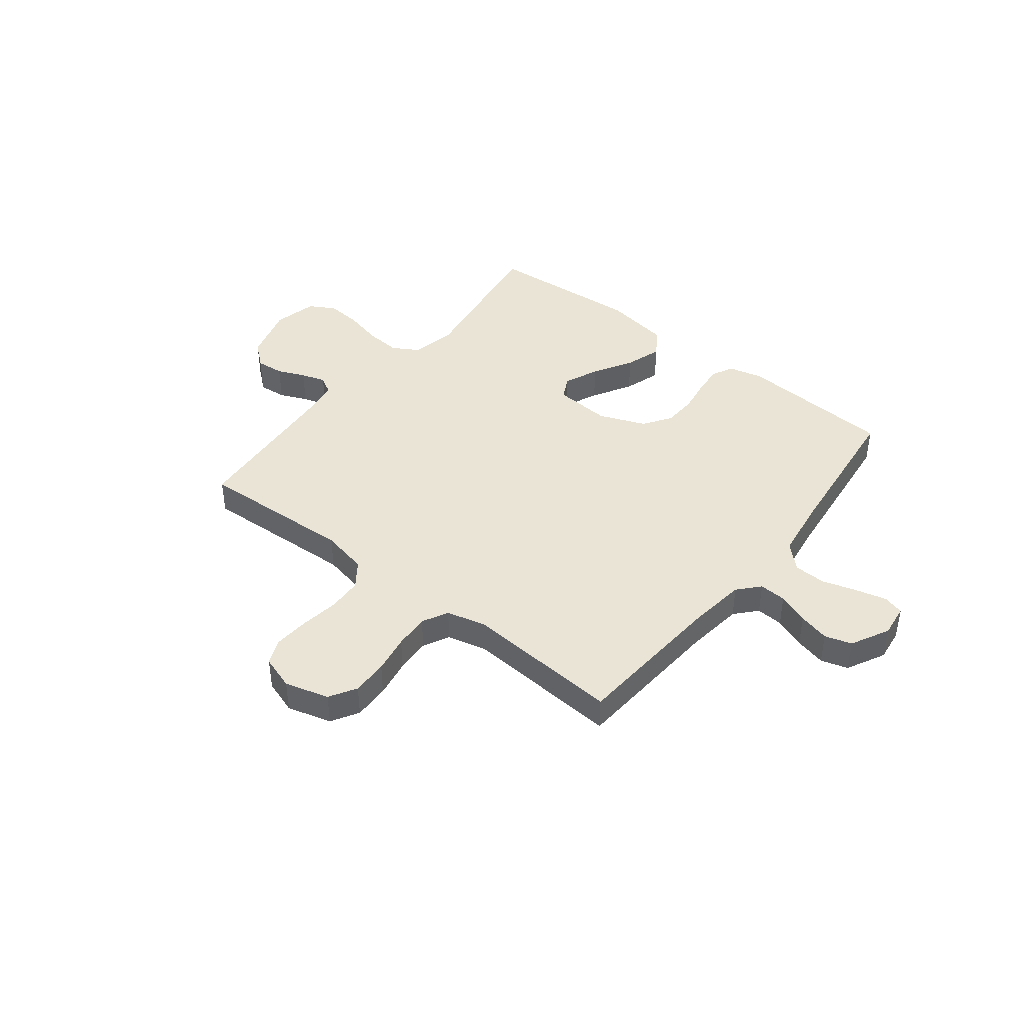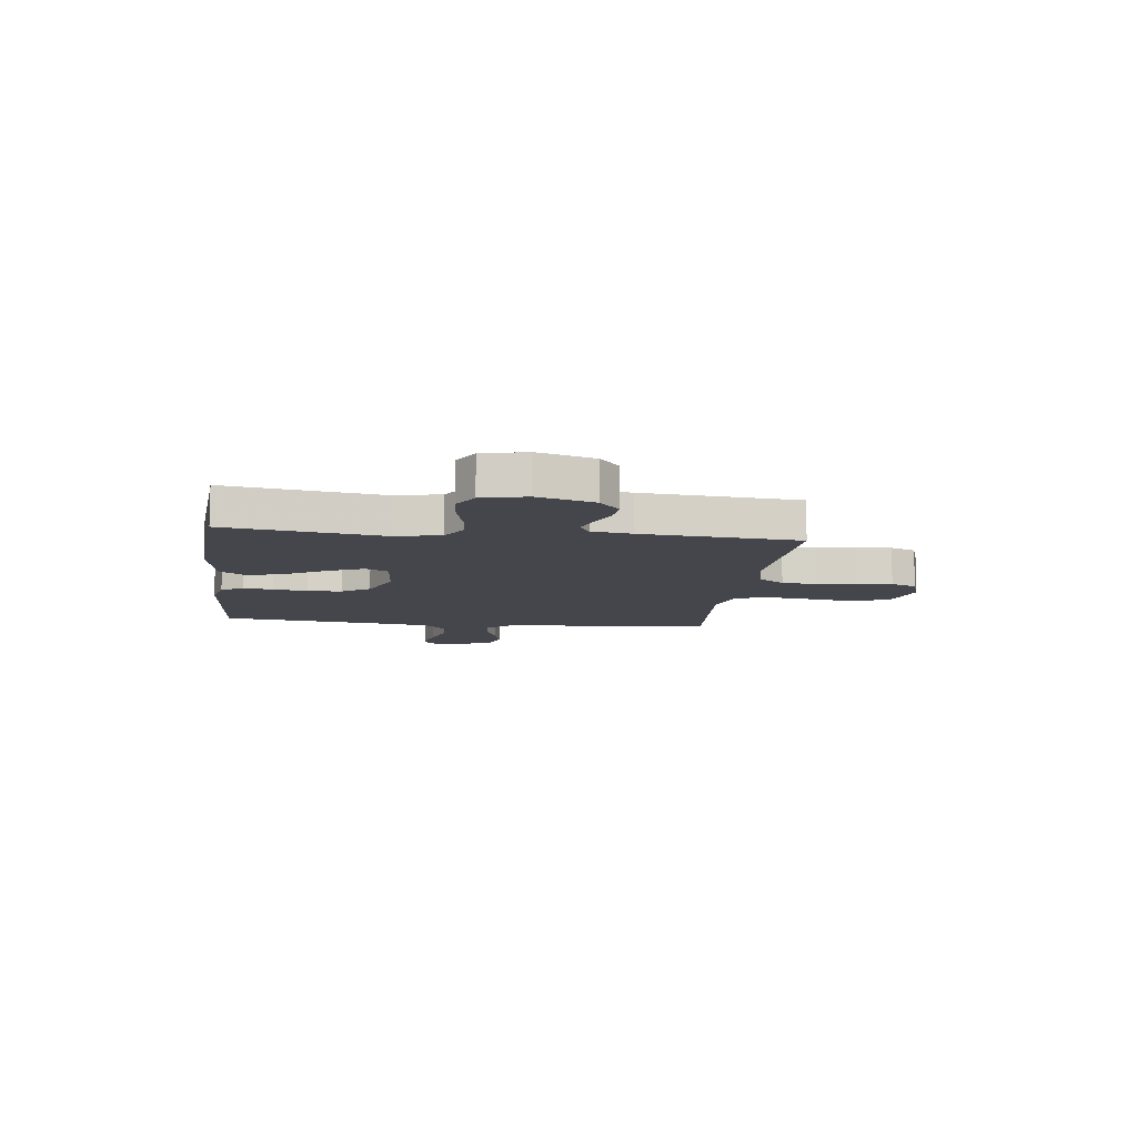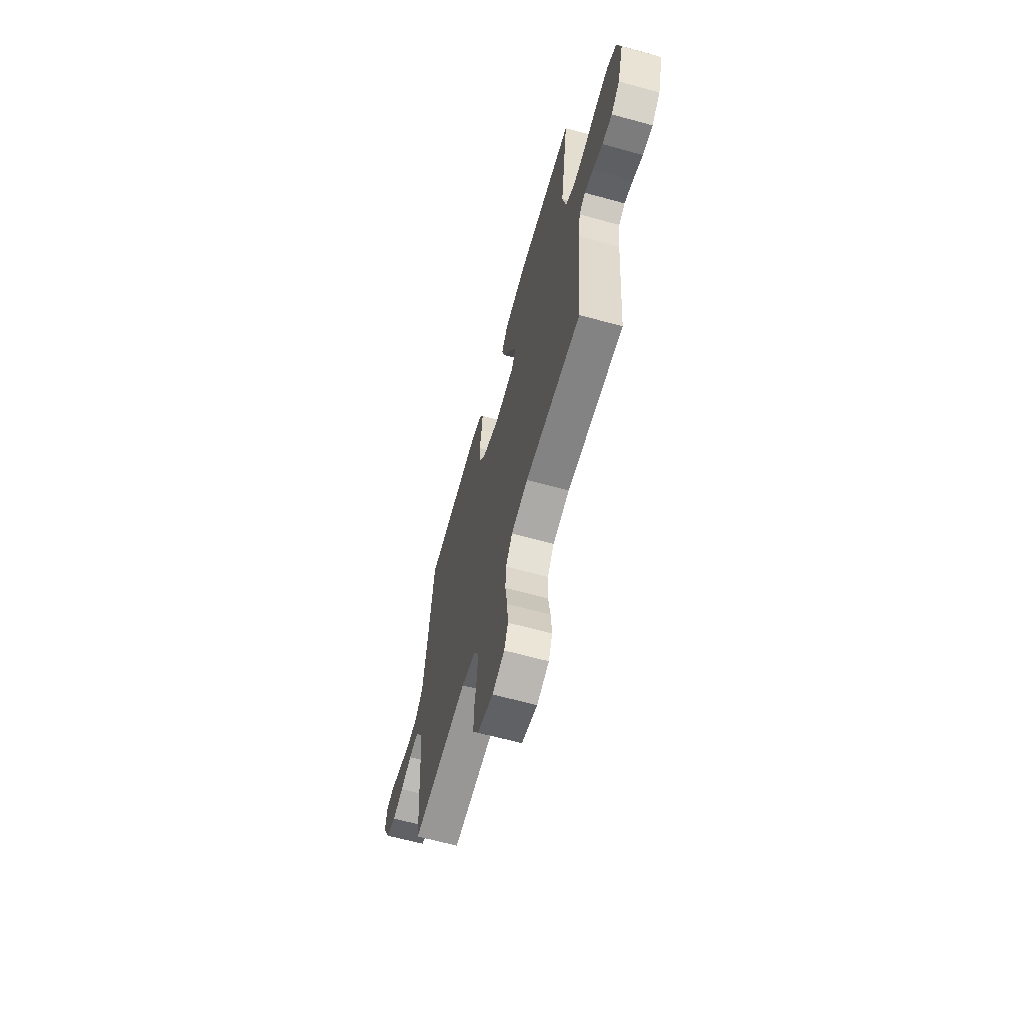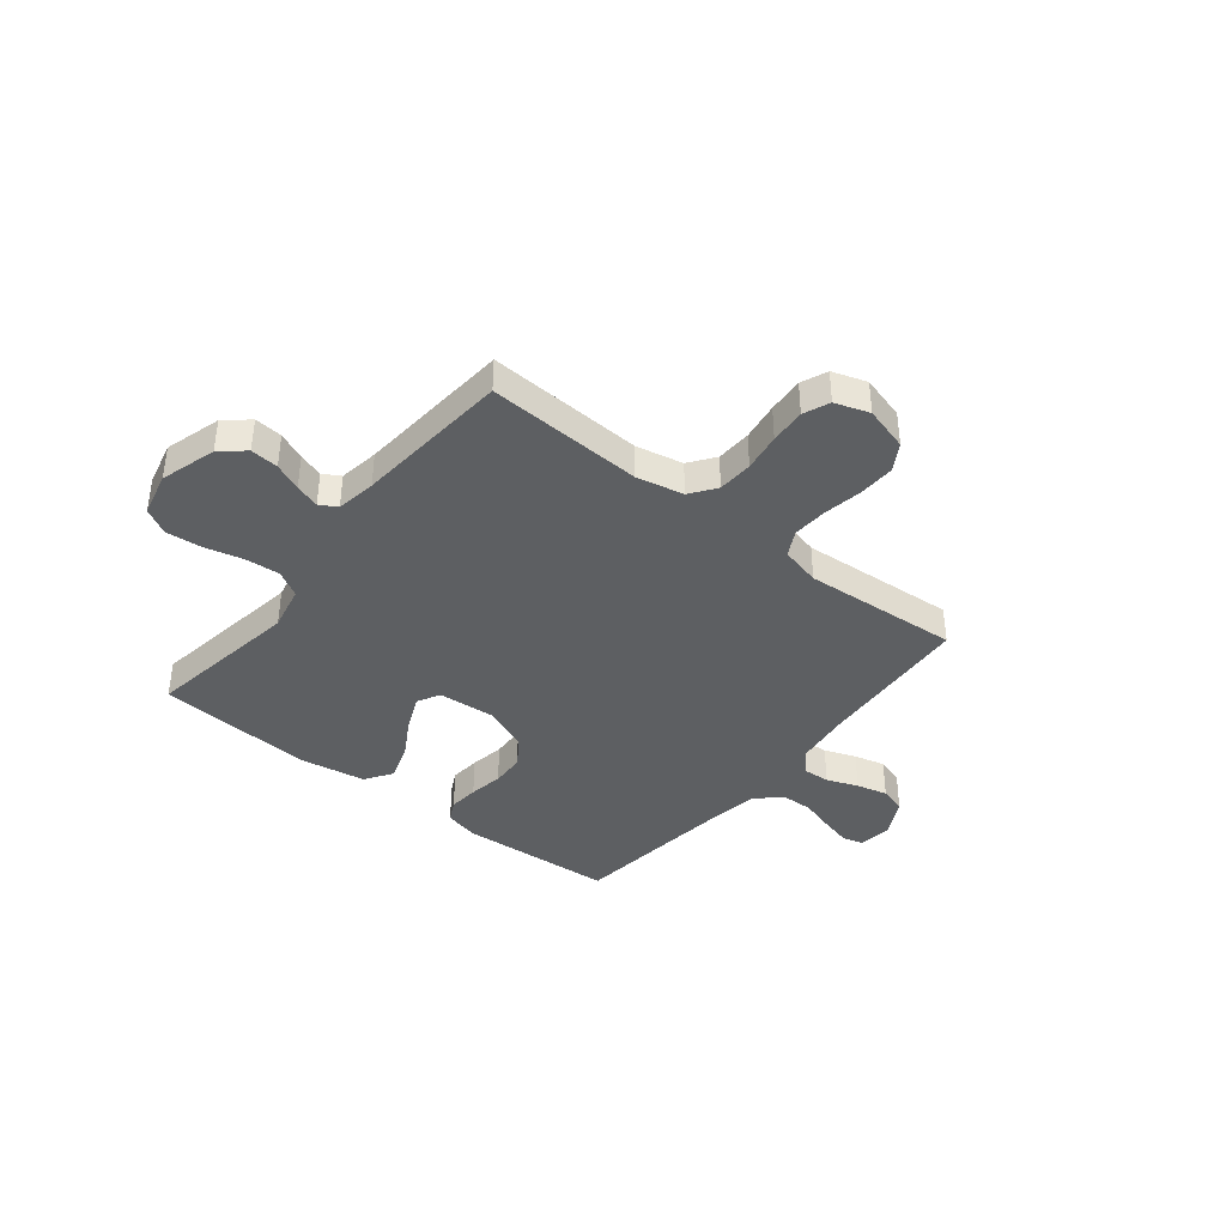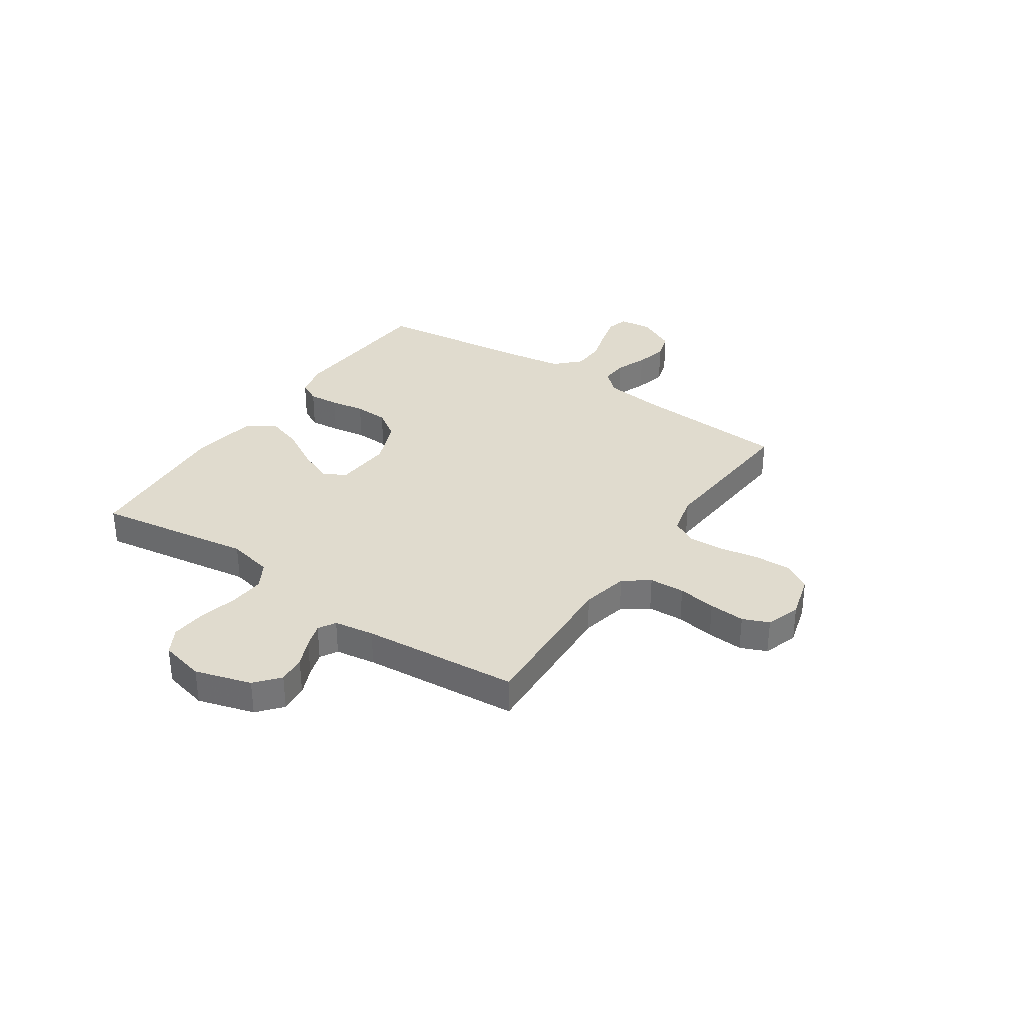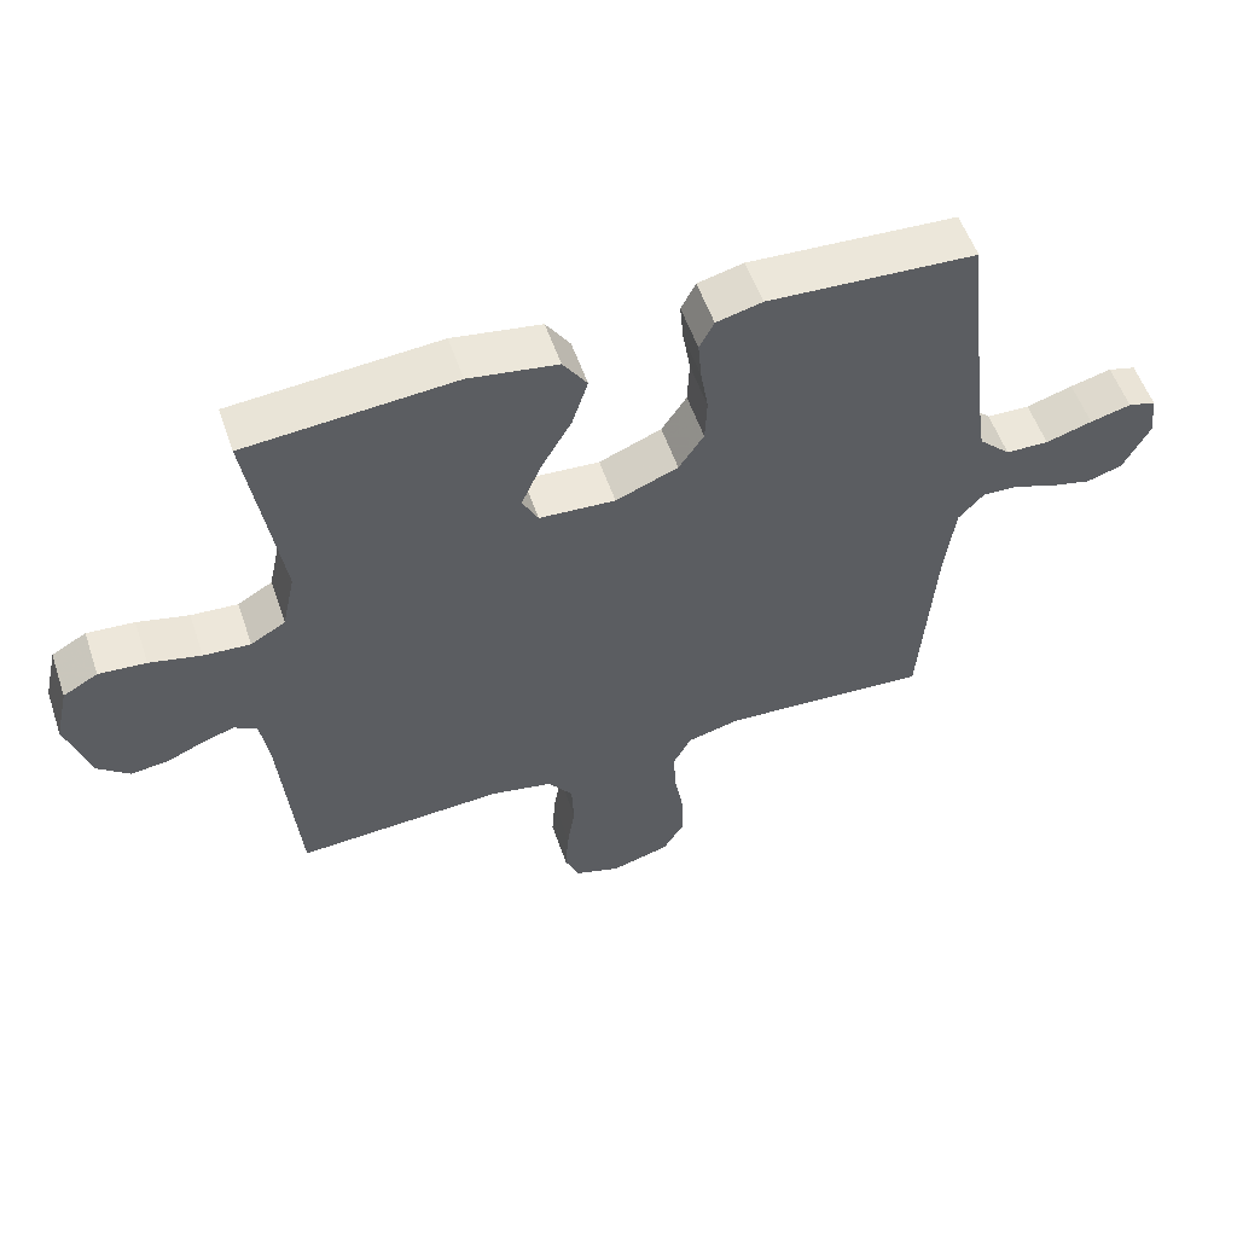
<metadata>
{"format":"obj","ext":"obj","renderer":"f3d","projection":"perspective","resolution":1024,"background":"white","views":[{"elev":42.6,"azim":-141.8,"up":"+Y"},{"elev":-10.0,"azim":83.0,"up":"+Y"},{"elev":-64.0,"azim":74.5,"up":"+Z"},{"elev":-39.5,"azim":141.4,"up":"+Y"},{"elev":33.6,"azim":124.2,"up":"+Y"},{"elev":55.5,"azim":161.1,"up":"+Z"}]}
</metadata>
<code>
v -0.5 0.07 -0.5
v -0.521 0.07 -0.2
v -0.535 0.07 -0.09
v -0.572 0.07 -0.049
v -0.624 0.07 -0.052
v -0.684 0.07 -0.075
v -0.744 0.07 -0.09
v -0.796 0.07 -0.074
v -0.834 0.07 0
v -0.826 0.07 0.063
v -0.786 0.07 0.074
v -0.727 0.07 0.059
v -0.66 0.07 0.039
v -0.598 0.07 0.041
v -0.552 0.07 0.086
v -0.535 0.07 0.2
v -0.5 0.07 0.5
v -0.2 0.07 0.519
v -0.134 0.07 0.503
v -0.113 0.07 0.462
v -0.118 0.07 0.404
v -0.129 0.07 0.338
v -0.126 0.07 0.273
v -0.09 0.07 0.219
v 0 0.07 0.183
v 0.11 0.07 0.191
v 0.133 0.07 0.235
v 0.104 0.07 0.302
v 0.06 0.07 0.378
v 0.037 0.07 0.449
v 0.072 0.07 0.501
v 0.2 0.07 0.522
v 0.5 0.07 0.5
v 0.454 0.07 0.2
v 0.473 0.07 0.113
v 0.523 0.07 0.084
v 0.59 0.07 0.089
v 0.664 0.07 0.107
v 0.732 0.07 0.113
v 0.782 0.07 0.085
v 0.802 0.07 0
v 0.77 0.07 -0.108
v 0.724 0.07 -0.147
v 0.67 0.07 -0.142
v 0.617 0.07 -0.119
v 0.57 0.07 -0.104
v 0.537 0.07 -0.123
v 0.525 0.07 -0.2
v 0.5 0.07 -0.5
v 0.2 0.07 -0.485
v 0.11 0.07 -0.504
v 0.074 0.07 -0.553
v 0.071 0.07 -0.621
v 0.082 0.07 -0.694
v 0.087 0.07 -0.763
v 0.066 0.07 -0.813
v 0 0.07 -0.835
v -0.085 0.07 -0.811
v -0.116 0.07 -0.759
v -0.114 0.07 -0.689
v -0.101 0.07 -0.615
v -0.097 0.07 -0.547
v -0.123 0.07 -0.497
v -0.2 0.07 -0.478
v -0.5 0 -0.5
v -0.521 0 -0.2
v -0.535 0 -0.09
v -0.572 0 -0.049
v -0.624 0 -0.052
v -0.684 0 -0.075
v -0.744 0 -0.09
v -0.796 0 -0.074
v -0.834 0 0
v -0.826 0 0.063
v -0.786 0 0.074
v -0.727 0 0.059
v -0.66 0 0.039
v -0.598 0 0.041
v -0.552 0 0.086
v -0.535 0 0.2
v -0.5 0 0.5
v -0.2 0 0.519
v -0.134 0 0.503
v -0.113 0 0.462
v -0.118 0 0.404
v -0.129 0 0.338
v -0.126 0 0.273
v -0.09 0 0.219
v 0 0 0.183
v 0.11 0 0.191
v 0.133 0 0.235
v 0.104 0 0.302
v 0.06 0 0.378
v 0.037 0 0.449
v 0.072 0 0.501
v 0.2 0 0.522
v 0.5 0 0.5
v 0.454 0 0.2
v 0.473 0 0.113
v 0.523 0 0.084
v 0.59 0 0.089
v 0.664 0 0.107
v 0.732 0 0.113
v 0.782 0 0.085
v 0.802 0 0
v 0.77 0 -0.108
v 0.724 0 -0.147
v 0.67 0 -0.142
v 0.617 0 -0.119
v 0.57 0 -0.104
v 0.537 0 -0.123
v 0.525 0 -0.2
v 0.5 0 -0.5
v 0.2 0 -0.485
v 0.11 0 -0.504
v 0.074 0 -0.553
v 0.071 0 -0.621
v 0.082 0 -0.694
v 0.087 0 -0.763
v 0.066 0 -0.813
v 0 0 -0.835
v -0.085 0 -0.811
v -0.116 0 -0.759
v -0.114 0 -0.689
v -0.101 0 -0.615
v -0.097 0 -0.547
v -0.123 0 -0.497
v -0.2 0 -0.478
f 59 60 61
f 58 59 61
f 57 58 61
f 56 57 61
f 55 56 61
f 54 55 61
f 53 54 61
f 52 53 61 62
f 51 52 62 63
f 48 49 50
f 51 63 64
f 50 51 64
f 48 50 64
f 47 48 64
f 43 44 45
f 42 43 45
f 41 42 45
f 40 41 45
f 39 40 45
f 38 39 45
f 37 38 45
f 36 37 45 46
f 64 1 2
f 47 64 2
f 46 47 2
f 36 46 2
f 35 36 2
f 32 33 34
f 31 32 34
f 30 31 34
f 29 30 34
f 28 29 34
f 20 21 22
f 19 20 22
f 18 19 22
f 17 18 22
f 16 17 22
f 15 16 22 23
f 14 15 23 24
f 11 12 13
f 10 11 13
f 9 10 13
f 8 9 13
f 7 8 13
f 6 7 13
f 5 6 13
f 4 5 13 14
f 14 24 25
f 4 14 25
f 3 4 25
f 27 28 34 35
f 26 27 35
f 25 26 35
f 3 25 35
f 2 3 35
f 125 124 123
f 125 123 122
f 125 122 121
f 125 121 120
f 125 120 119
f 125 119 118
f 125 118 117
f 126 125 117 116
f 127 126 116 115
f 114 113 112
f 128 127 115
f 128 115 114
f 128 114 112
f 128 112 111
f 109 108 107
f 109 107 106
f 109 106 105
f 109 105 104
f 109 104 103
f 109 103 102
f 109 102 101
f 110 109 101 100
f 66 65 128
f 66 128 111
f 66 111 110
f 66 110 100
f 66 100 99
f 98 97 96
f 98 96 95
f 98 95 94
f 98 94 93
f 98 93 92
f 86 85 84
f 86 84 83
f 86 83 82
f 86 82 81
f 86 81 80
f 87 86 80 79
f 88 87 79 78
f 77 76 75
f 77 75 74
f 77 74 73
f 77 73 72
f 77 72 71
f 77 71 70
f 77 70 69
f 78 77 69 68
f 89 88 78
f 89 78 68
f 89 68 67
f 99 98 92 91
f 99 91 90
f 99 90 89
f 99 89 67
f 99 67 66
f 1 65 66 2
f 2 66 67 3
f 3 67 68 4
f 4 68 69 5
f 5 69 70 6
f 6 70 71 7
f 7 71 72 8
f 8 72 73 9
f 9 73 74 10
f 10 74 75 11
f 11 75 76 12
f 12 76 77 13
f 13 77 78 14
f 14 78 79 15
f 15 79 80 16
f 16 80 81 17
f 17 81 82 18
f 18 82 83 19
f 19 83 84 20
f 20 84 85 21
f 21 85 86 22
f 22 86 87 23
f 23 87 88 24
f 24 88 89 25
f 25 89 90 26
f 26 90 91 27
f 27 91 92 28
f 28 92 93 29
f 29 93 94 30
f 30 94 95 31
f 31 95 96 32
f 32 96 97 33
f 33 97 98 34
f 34 98 99 35
f 35 99 100 36
f 36 100 101 37
f 37 101 102 38
f 38 102 103 39
f 39 103 104 40
f 40 104 105 41
f 41 105 106 42
f 42 106 107 43
f 43 107 108 44
f 44 108 109 45
f 45 109 110 46
f 46 110 111 47
f 47 111 112 48
f 48 112 113 49
f 49 113 114 50
f 50 114 115 51
f 51 115 116 52
f 52 116 117 53
f 53 117 118 54
f 54 118 119 55
f 55 119 120 56
f 56 120 121 57
f 57 121 122 58
f 58 122 123 59
f 59 123 124 60
f 60 124 125 61
f 61 125 126 62
f 62 126 127 63
f 63 127 128 64
f 64 128 65 1

</code>
